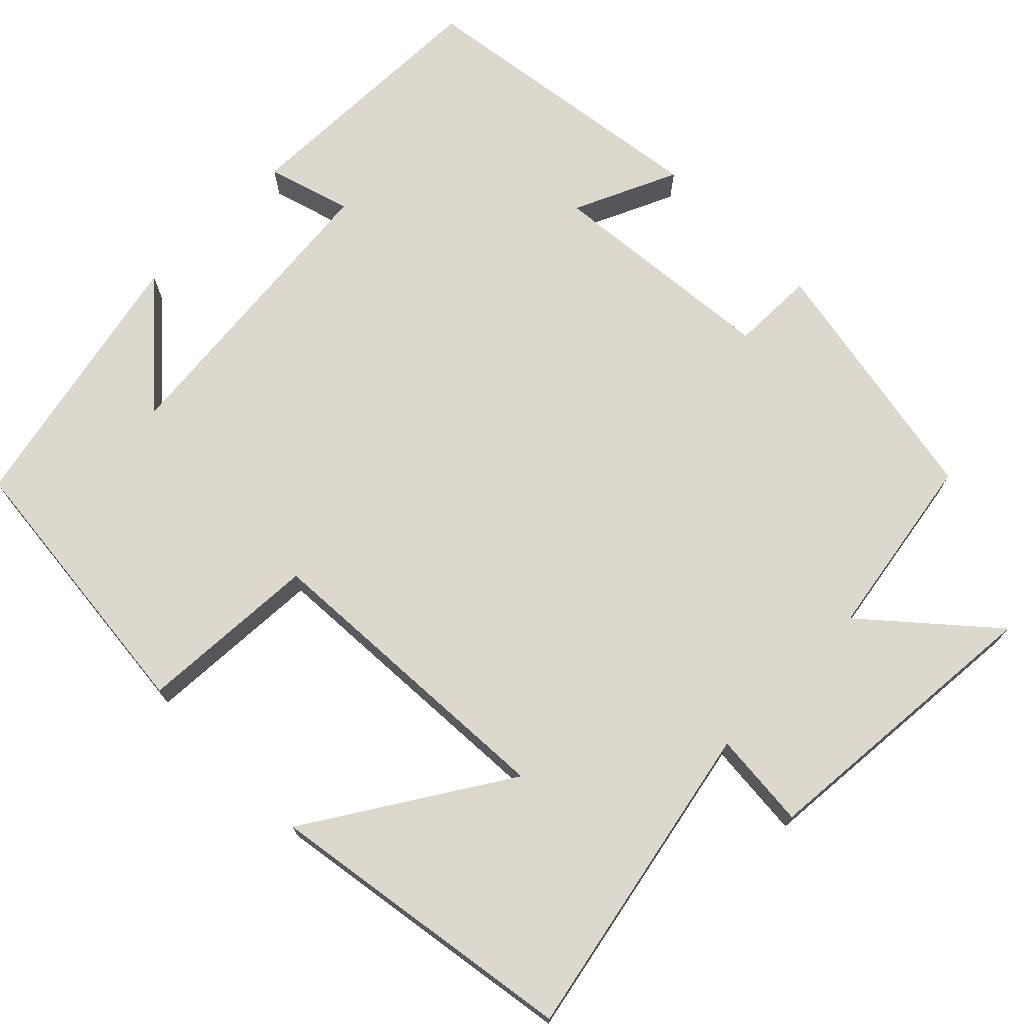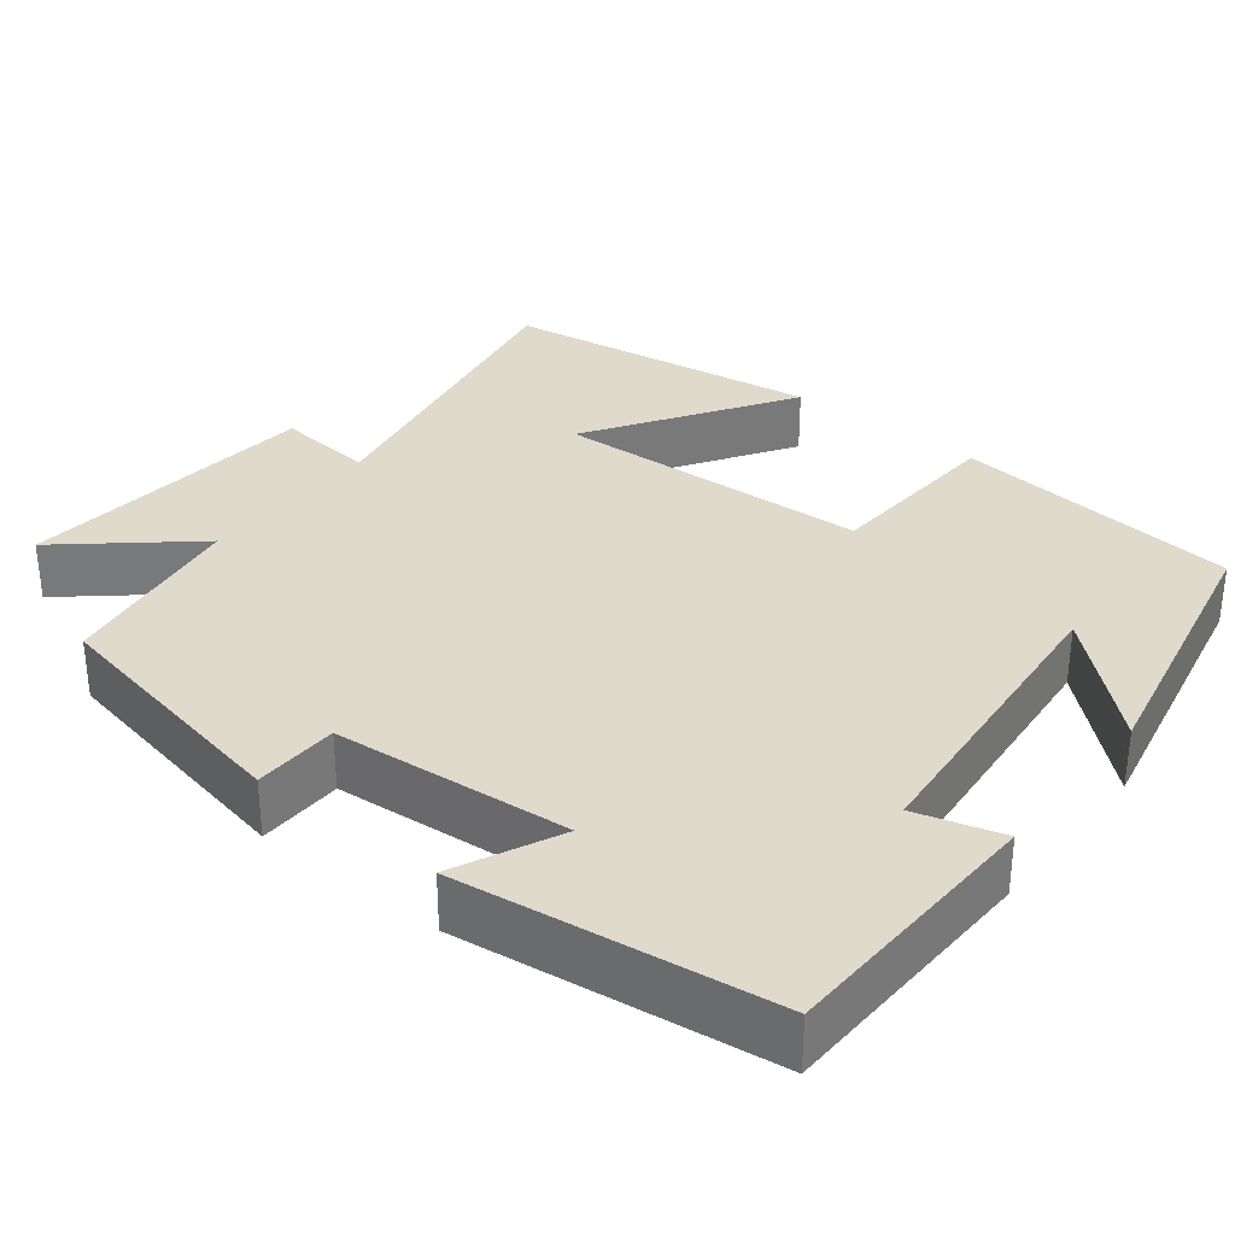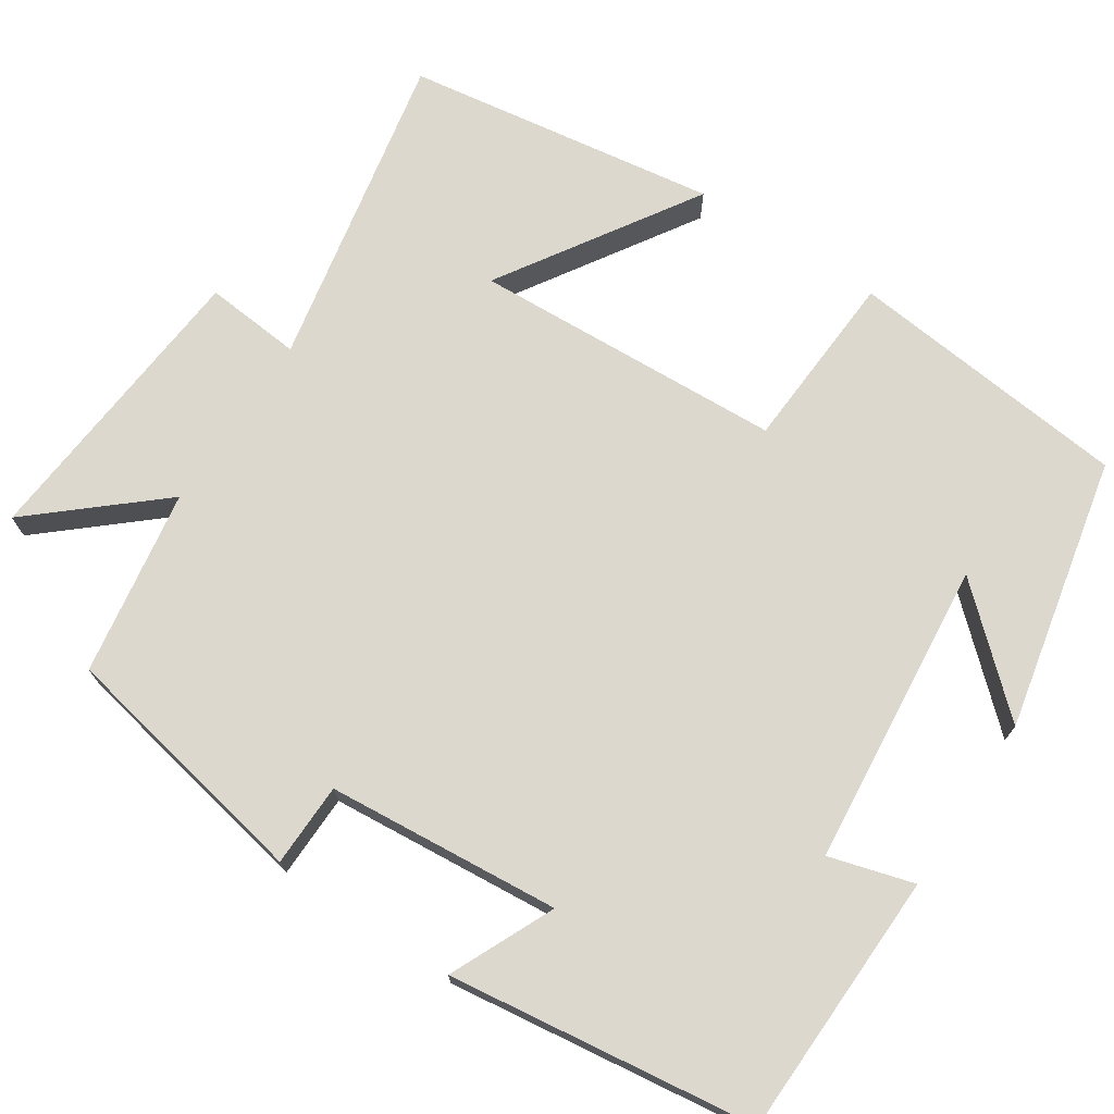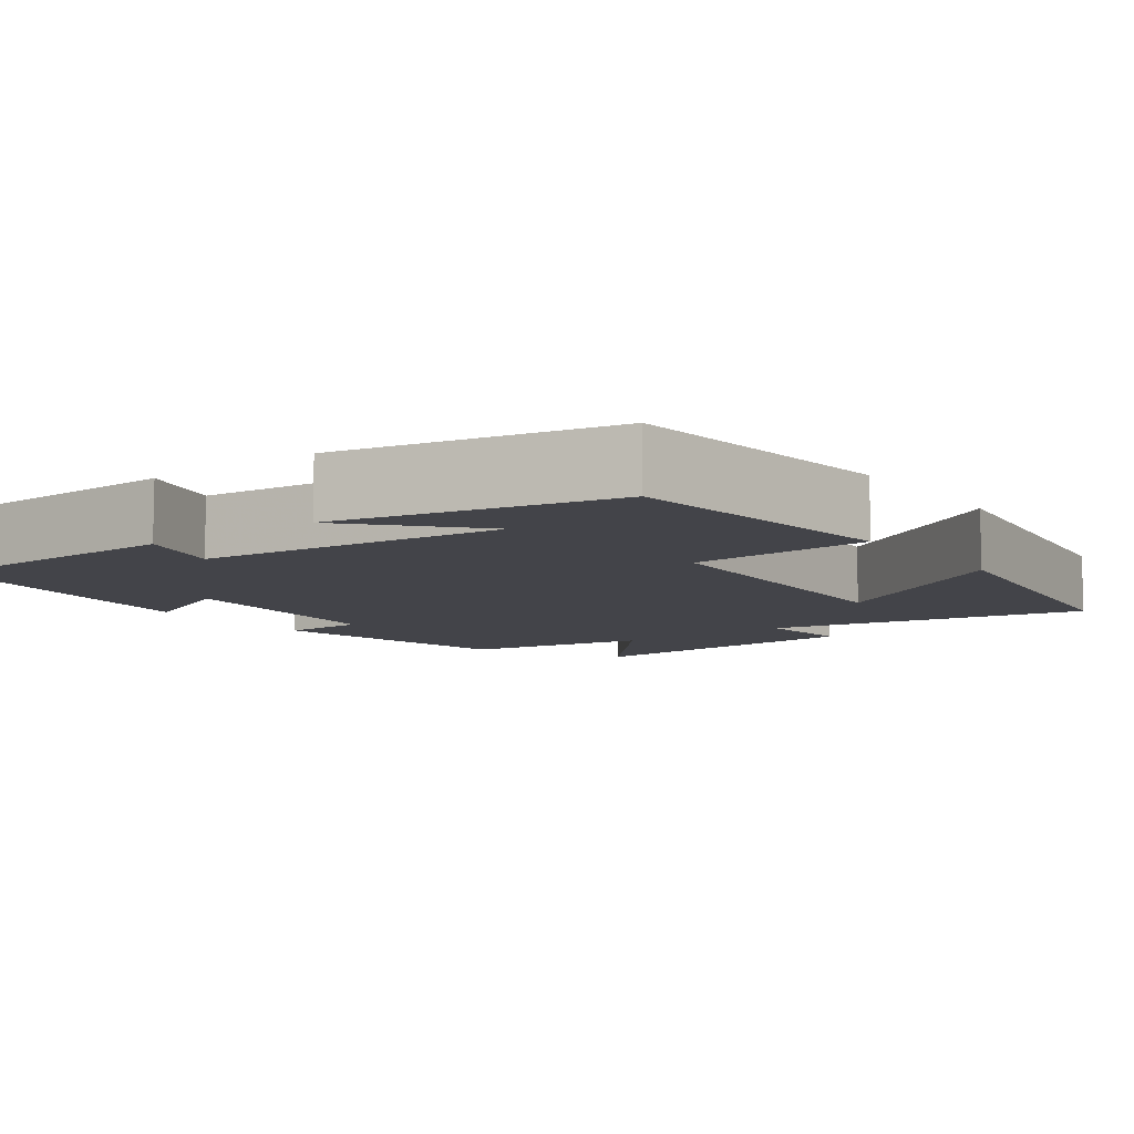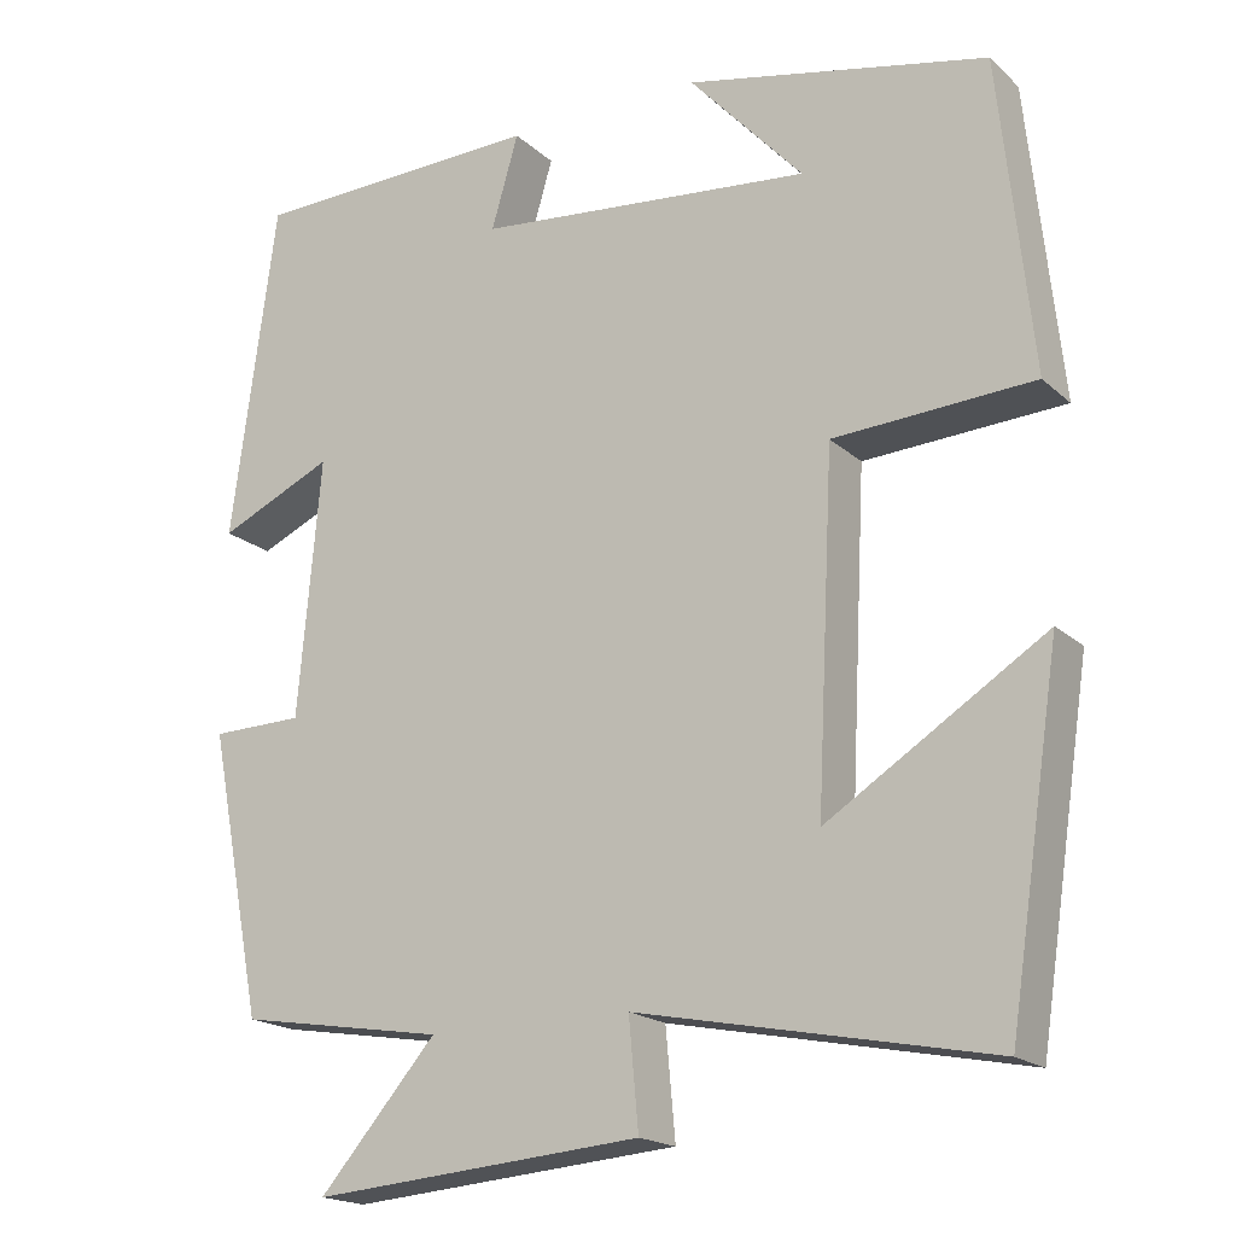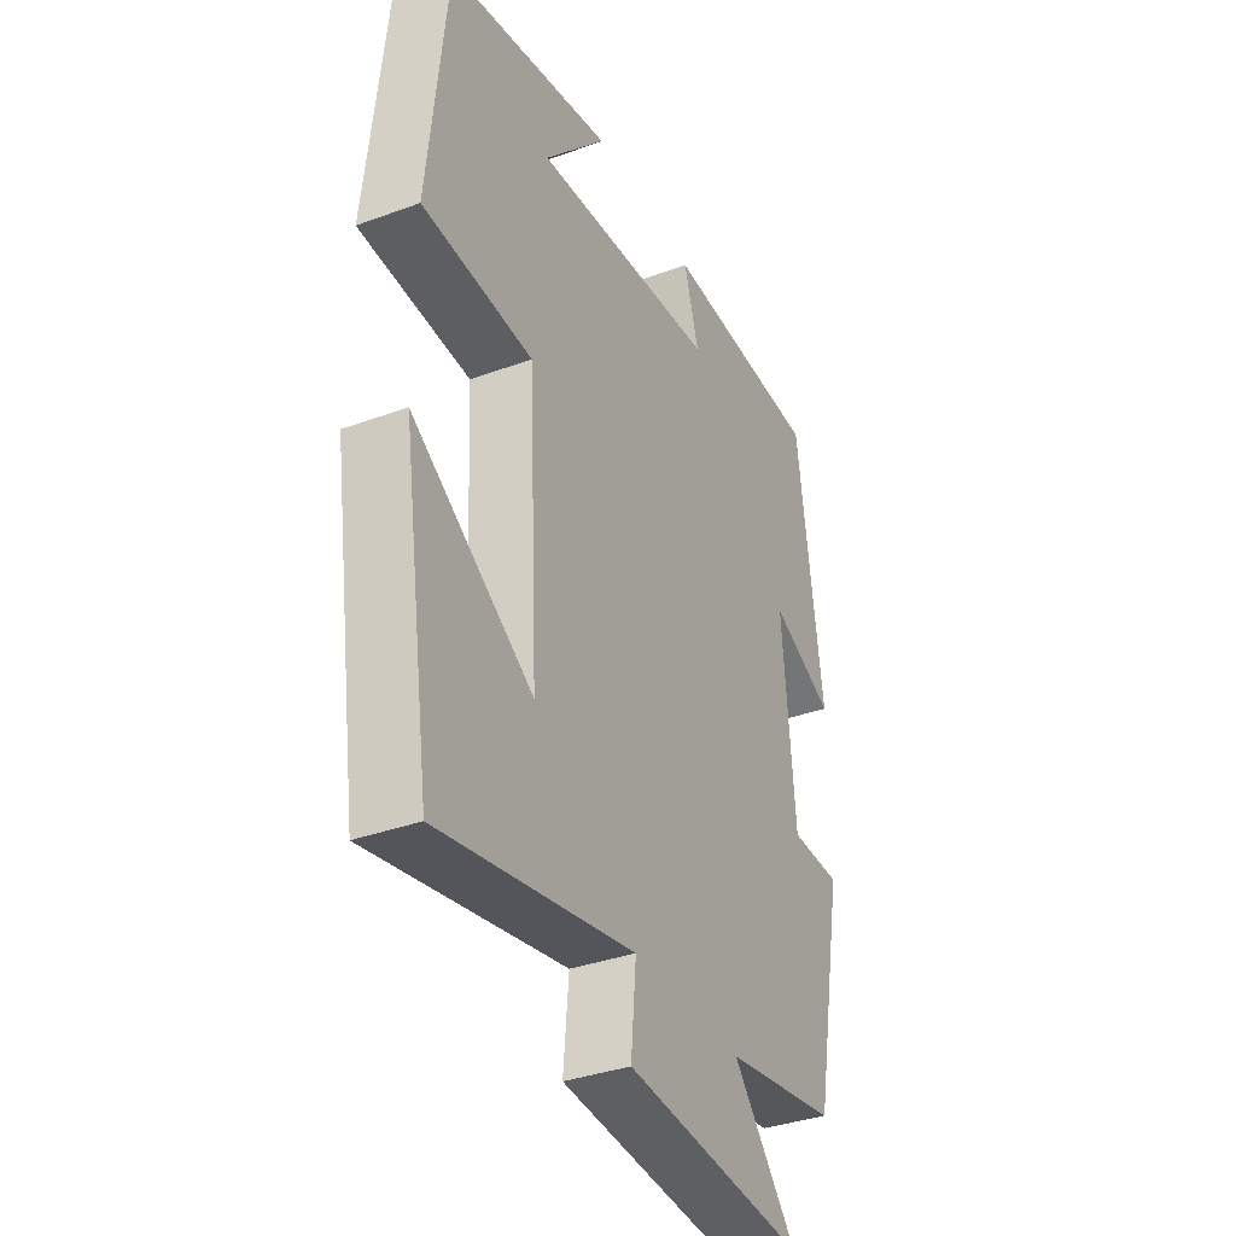
<metadata>
{"format":"obj","ext":"obj","renderer":"f3d","projection":"perspective","resolution":1024,"background":"white","views":[{"elev":72.3,"azim":134.9,"up":"+Y"},{"elev":32.5,"azim":-51.4,"up":"+Y"},{"elev":72.3,"azim":-56.5,"up":"+Y"},{"elev":-8.5,"azim":36.6,"up":"+Y"},{"elev":-18.6,"azim":31.8,"up":"+Z"},{"elev":-35.9,"azim":115.7,"up":"+Z"}]}
</metadata>
<code>
v 0.462 0.07 0.426
v 0.5 0.07 0.066
v 0.27 0.07 0.053
v 0.25 0.07 -0.343
v 0.5 0.07 -0.184
v 0.44 0.07 -0.581
v 0.034 0.07 -0.5
v 0.045 0.07 -0.623
v -0.335 0.07 -0.655
v -0.2 0.07 -0.5
v -0.437 0.07 -0.461
v -0.5 0.07 -0.135
v -0.394 0.07 -0.133
v -0.368 0.07 0.163
v -0.5 0.07 0.103
v -0.448 0.07 0.491
v -0.111 0.07 0.5
v -0.142 0.07 0.393
v 0.246 0.07 0.355
v 0.115 0.07 0.5
v 0.462 0 0.426
v 0.5 0 0.066
v 0.27 0 0.053
v 0.25 0 -0.343
v 0.5 0 -0.184
v 0.44 0 -0.581
v 0.034 0 -0.5
v 0.045 0 -0.623
v -0.335 0 -0.655
v -0.2 0 -0.5
v -0.437 0 -0.461
v -0.5 0 -0.135
v -0.394 0 -0.133
v -0.368 0 0.163
v -0.5 0 0.103
v -0.448 0 0.491
v -0.111 0 0.5
v -0.142 0 0.393
v 0.246 0 0.355
v 0.115 0 0.5
f 19 20 1
f 15 16 17 18
f 14 15 18
f 13 14 18 19
f 10 11 12 13
f 10 13 19 1
f 7 8 9 10
f 4 5 6 7
f 3 4 7 10
f 1 2 3
f 1 3 10
f 21 40 39
f 38 37 36 35
f 38 35 34
f 39 38 34 33
f 33 32 31 30
f 21 39 33 30
f 30 29 28 27
f 27 26 25 24
f 30 27 24 23
f 23 22 21
f 30 23 21
f 1 21 22 2
f 2 22 23 3
f 3 23 24 4
f 4 24 25 5
f 5 25 26 6
f 6 26 27 7
f 7 27 28 8
f 8 28 29 9
f 9 29 30 10
f 10 30 31 11
f 11 31 32 12
f 12 32 33 13
f 13 33 34 14
f 14 34 35 15
f 15 35 36 16
f 16 36 37 17
f 17 37 38 18
f 18 38 39 19
f 19 39 40 20
f 20 40 21 1

</code>
